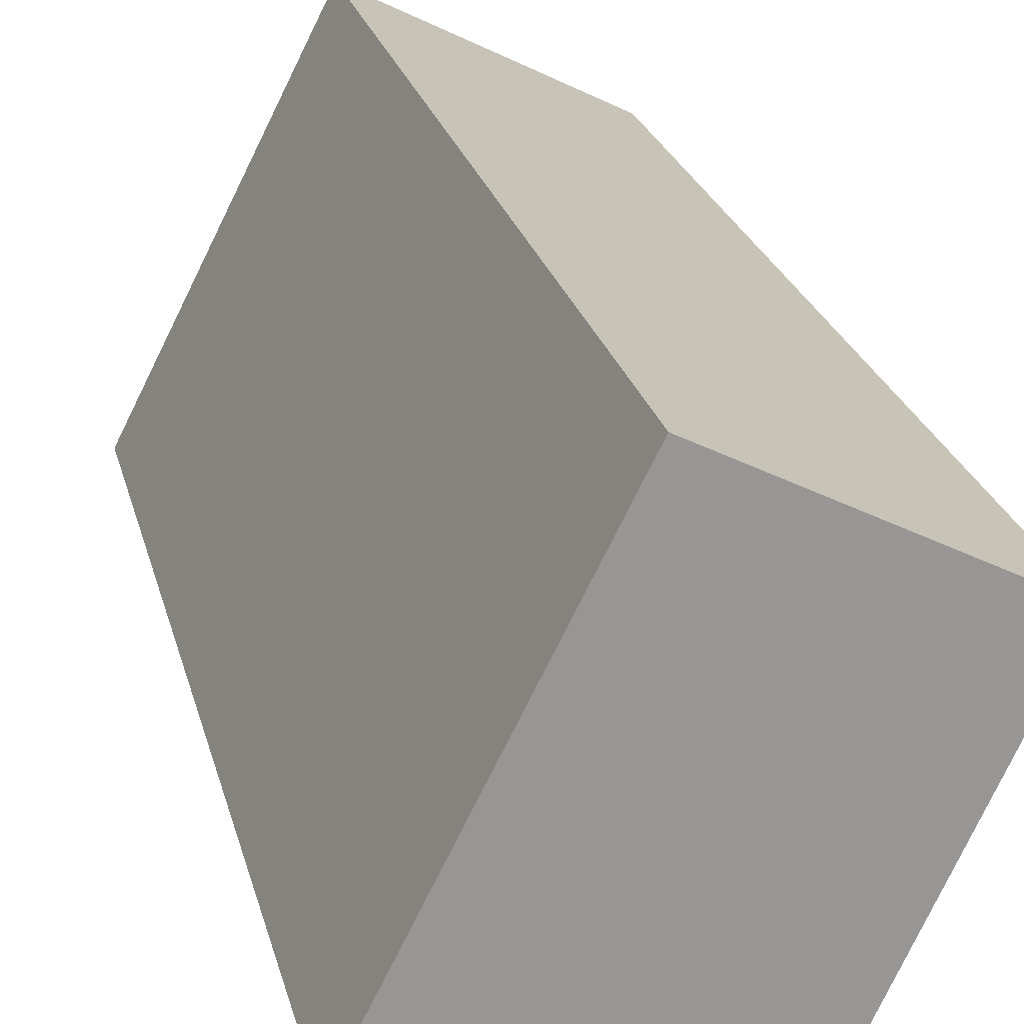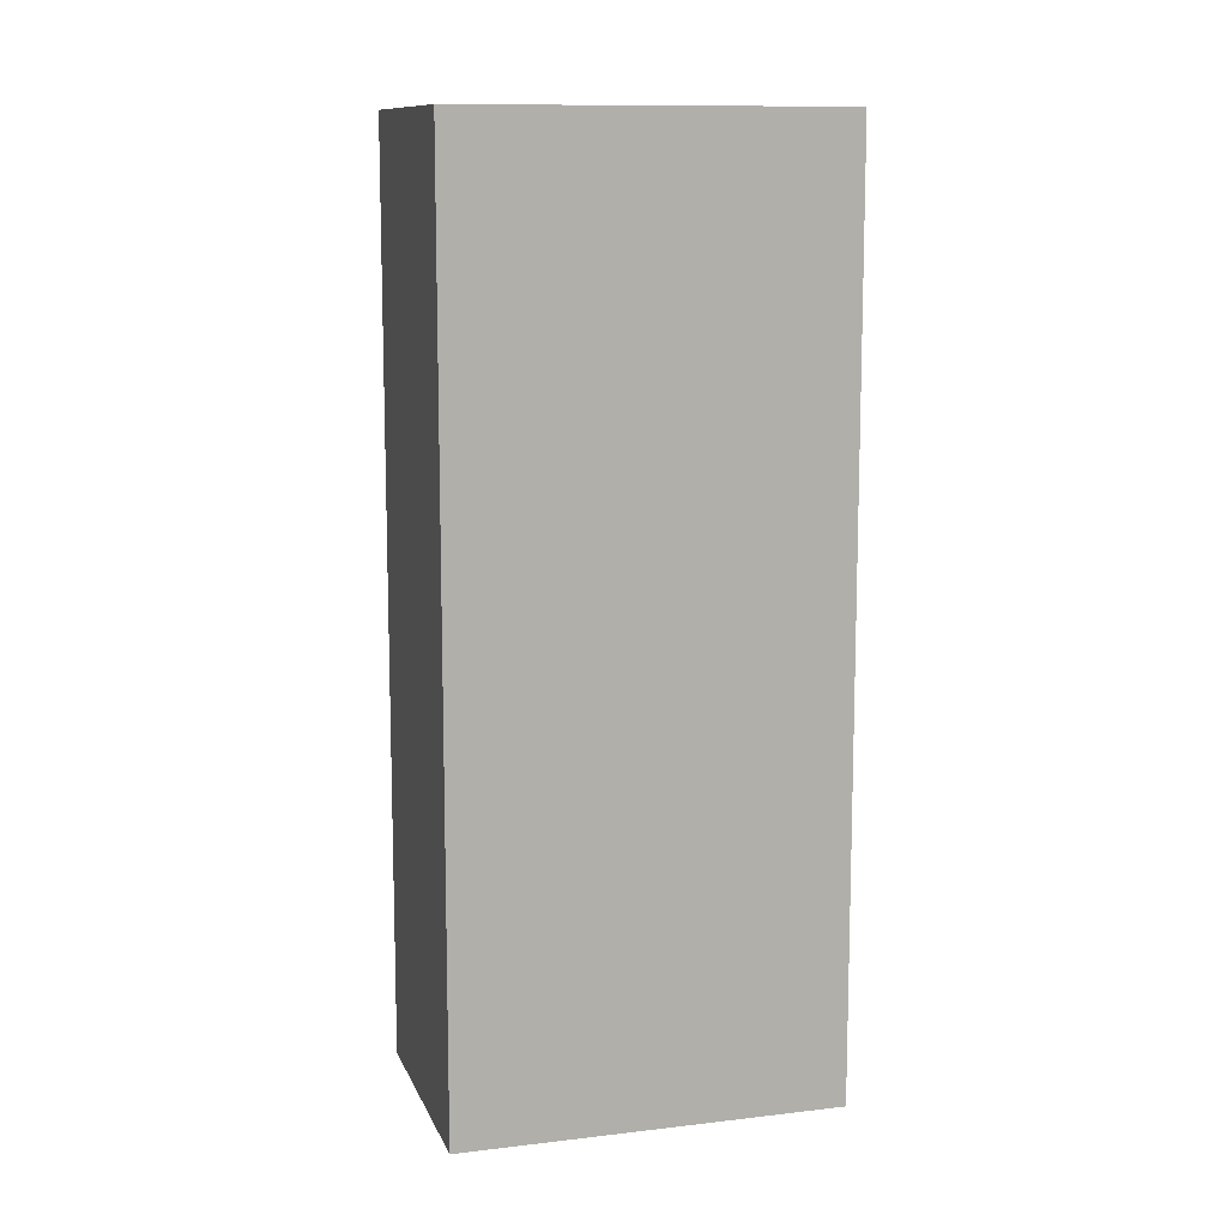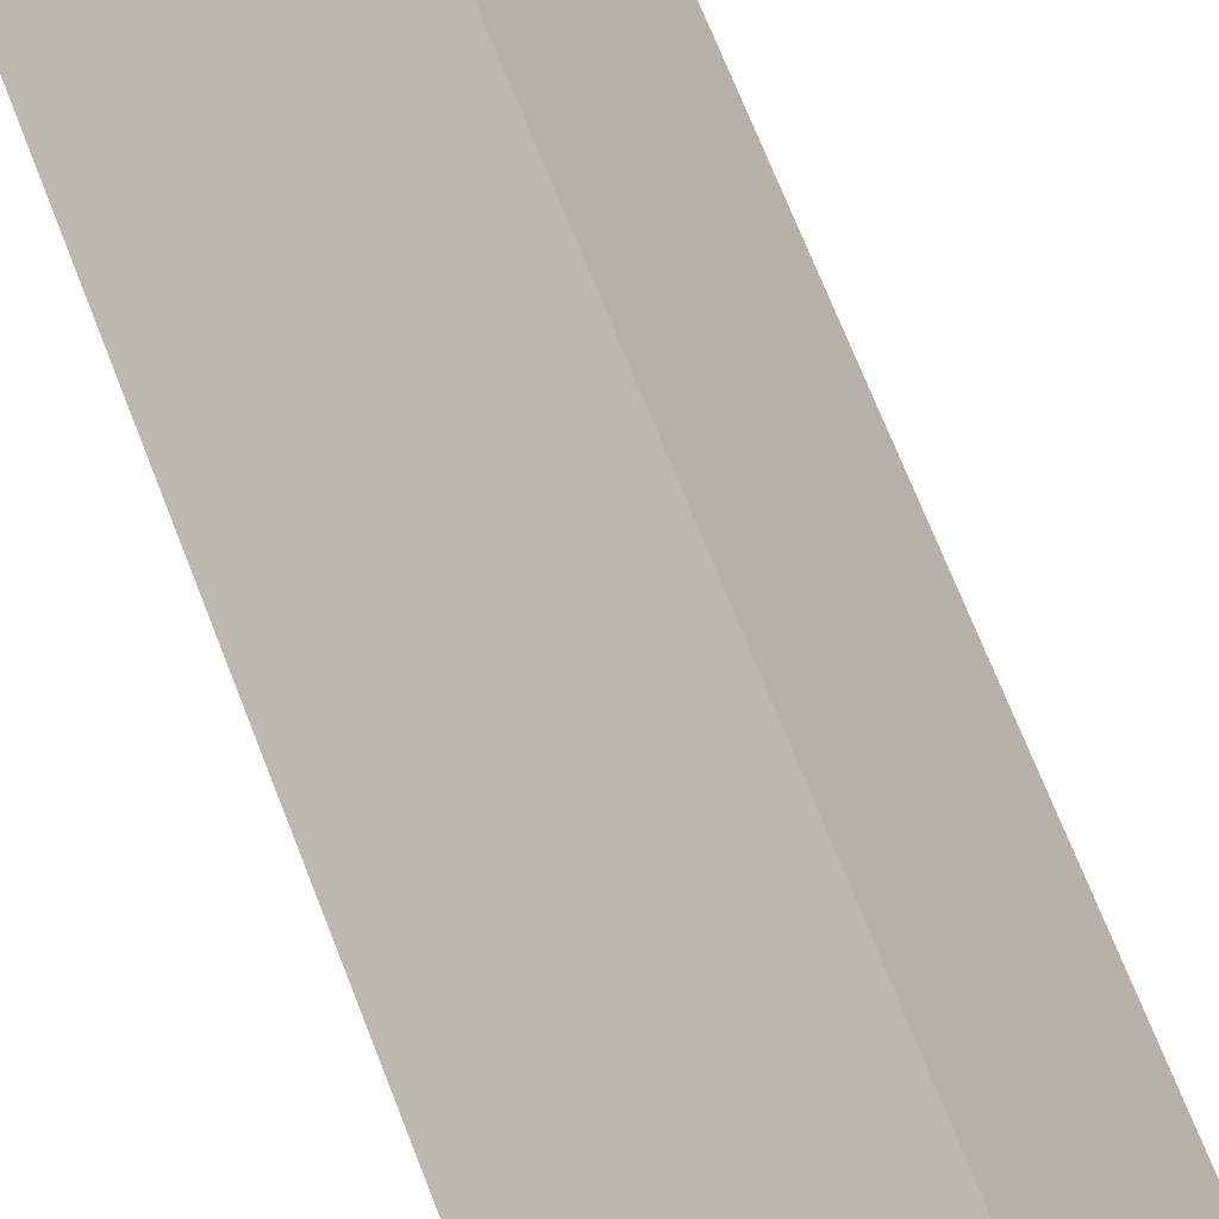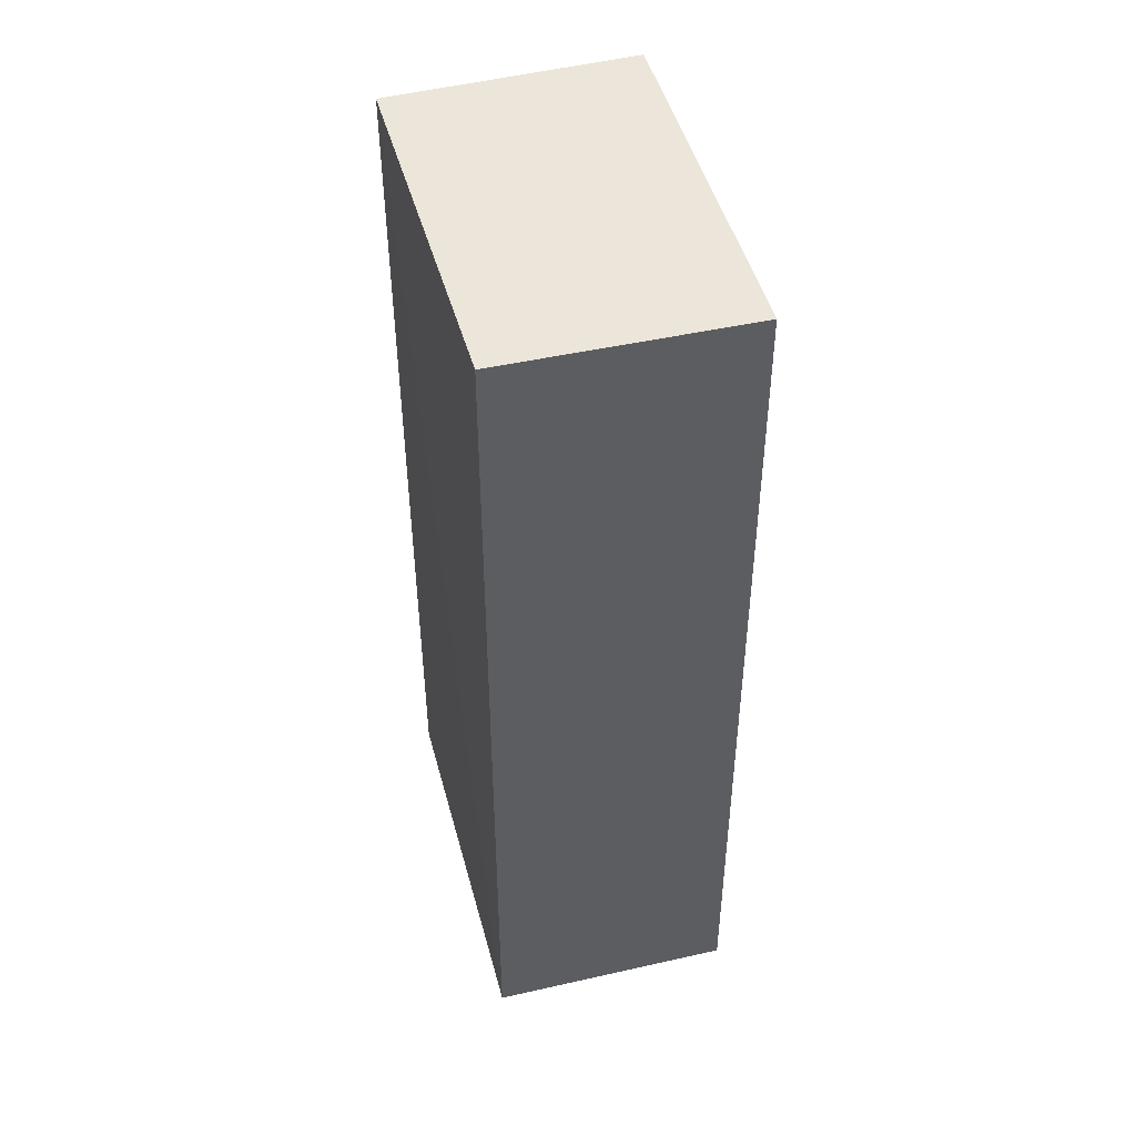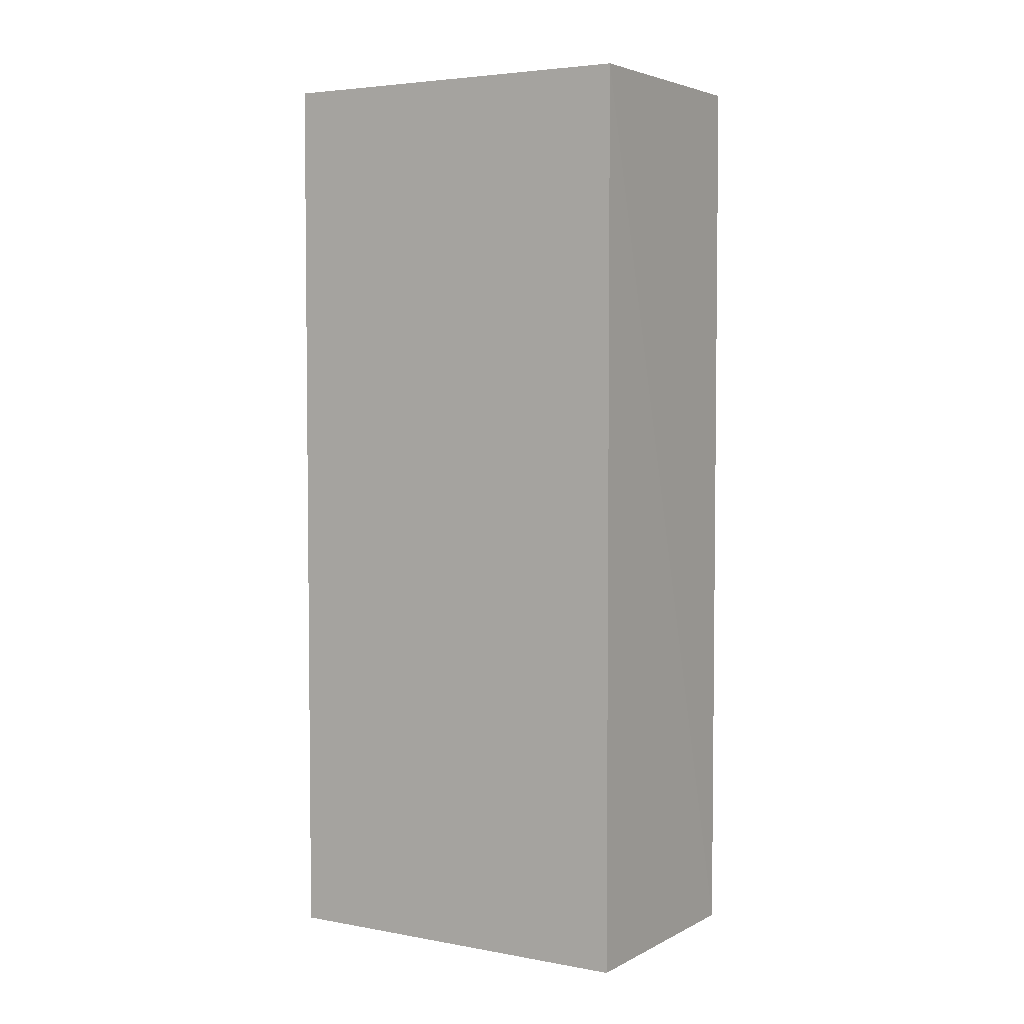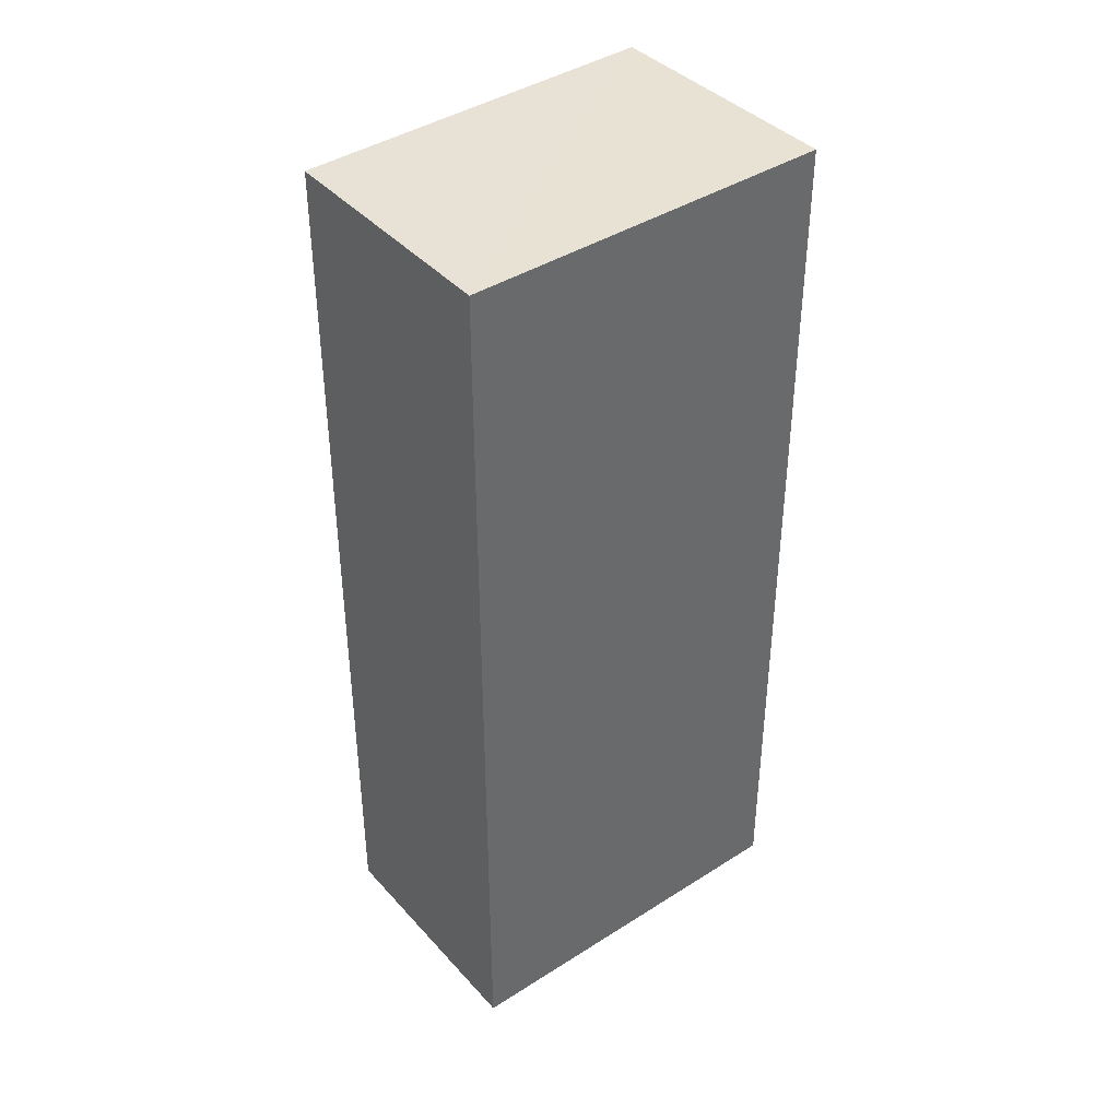
<metadata>
{"format":"obj","ext":"obj","renderer":"f3d","projection":"perspective","resolution":1024,"background":"white","views":[{"elev":22.2,"azim":-12.4,"up":"+Y"},{"elev":11.2,"azim":-132.4,"up":"+Z"},{"elev":72.9,"azim":158.4,"up":"+Y"},{"elev":47.2,"azim":138.9,"up":"+Z"},{"elev":4.1,"azim":-84.8,"up":"+Z"},{"elev":40.6,"azim":-154.2,"up":"+Z"}]}
</metadata>
<code>
v -3.159e+05 4.017e+04 3.991
v -3.159e+05 4.016e+04 3.99
v -3.159e+05 4.016e+04 3.99
v -3.159e+05 4.016e+04 3.991
v -3.159e+05 4.017e+04 9.588
v -3.159e+05 4.016e+04 9.588
v -3.159e+05 4.016e+04 9.588
v -3.159e+05 4.016e+04 9.588
f 1 2 3
f 4 1 3
f 5 6 7
f 8 5 7
f 7 3 2
f 8 7 2
f 6 4 3
f 7 6 3
f 5 2 1
f 5 8 2
f 6 1 4
f 6 5 1

</code>
